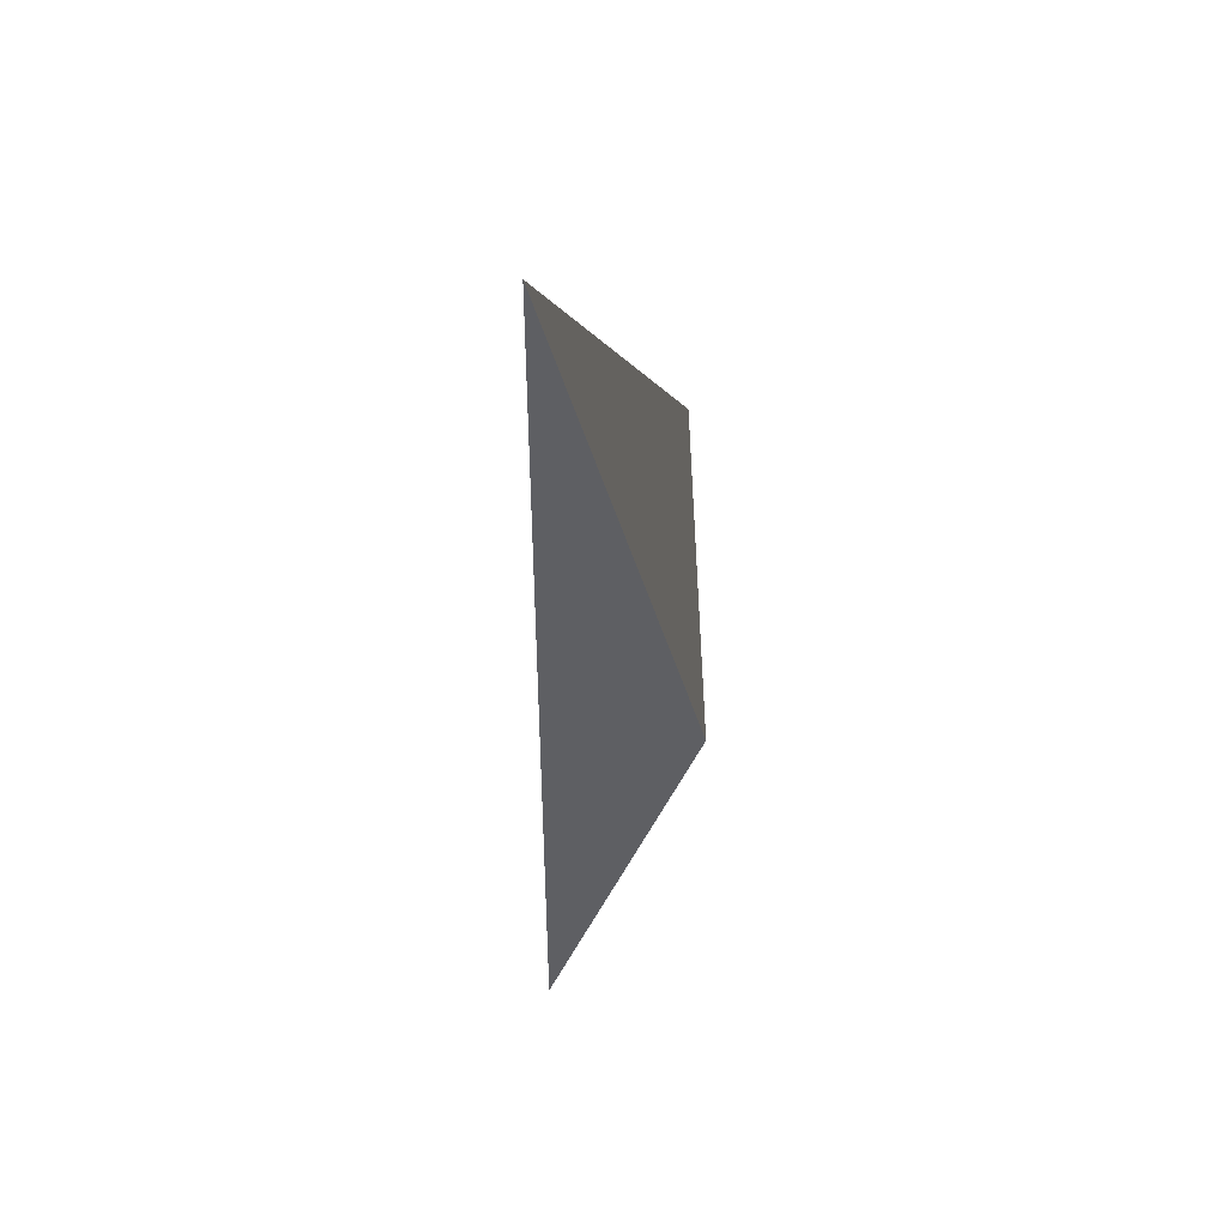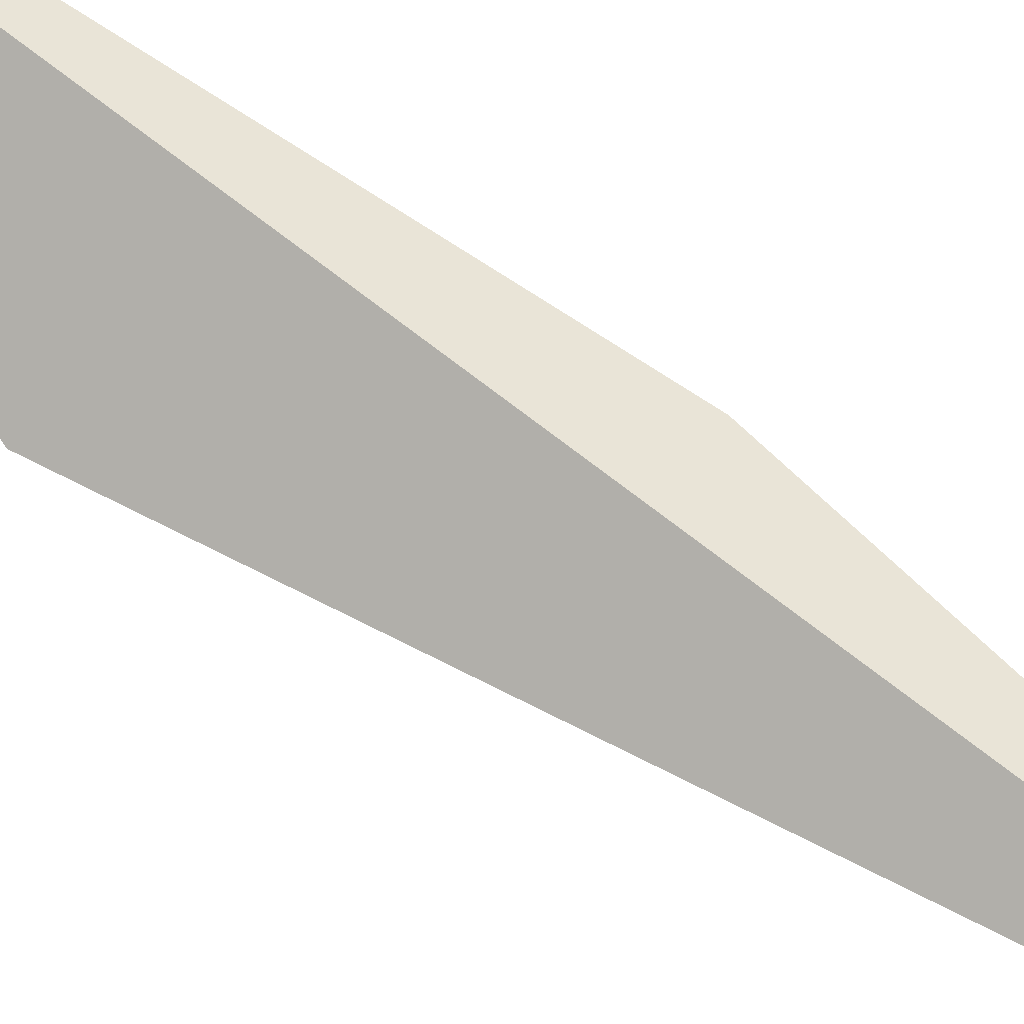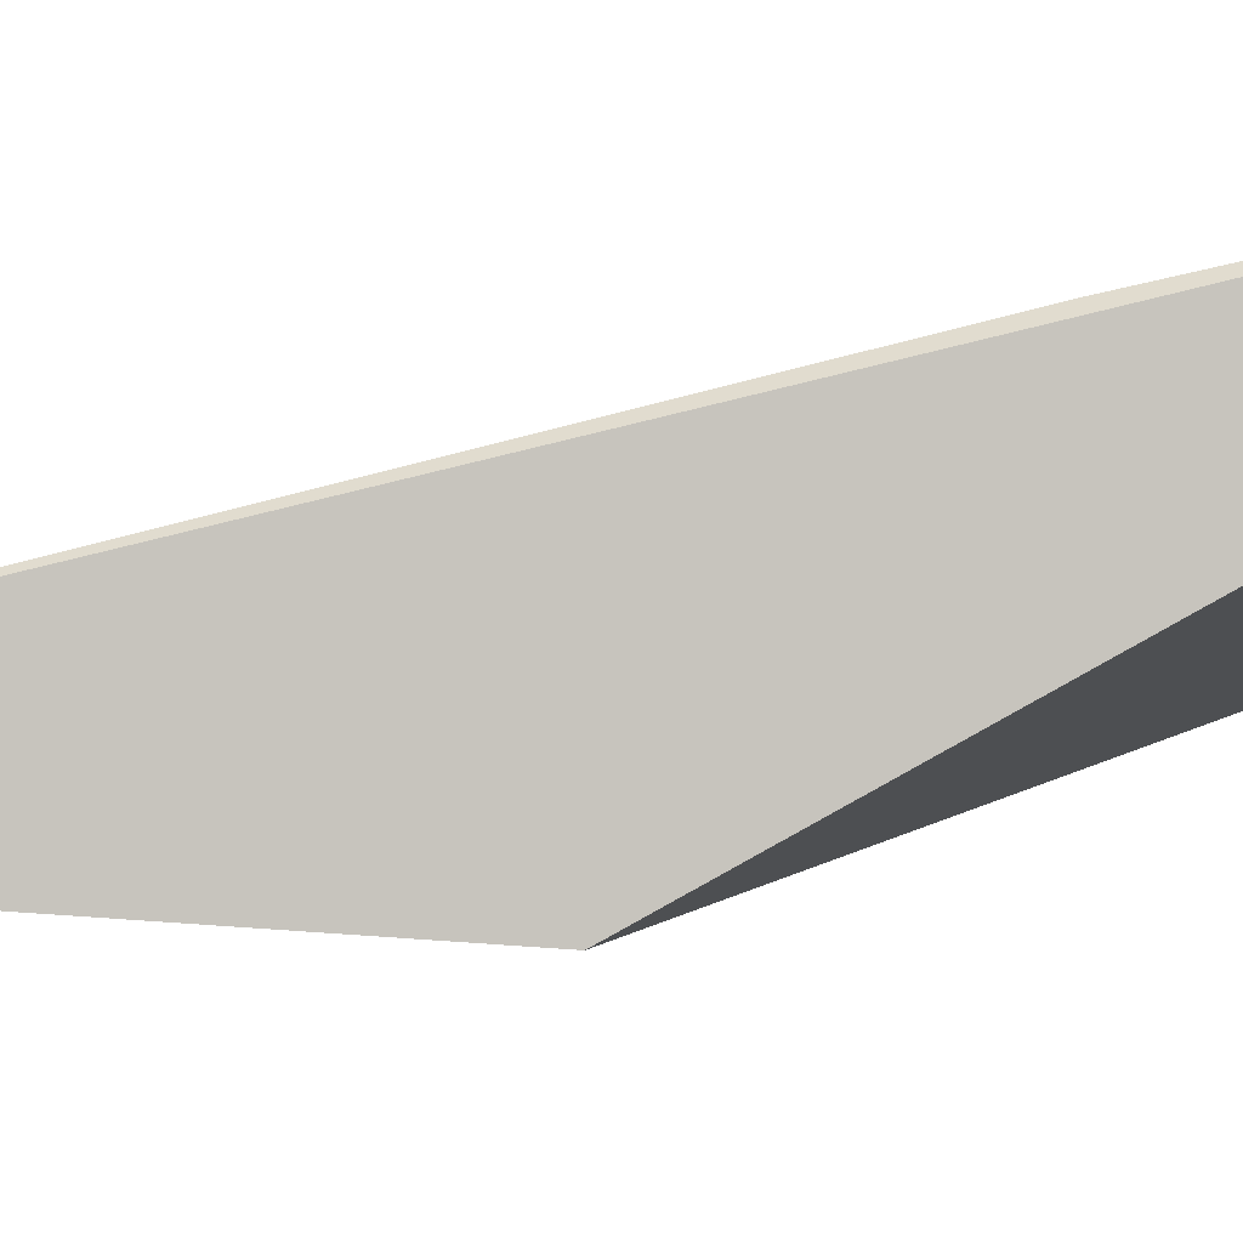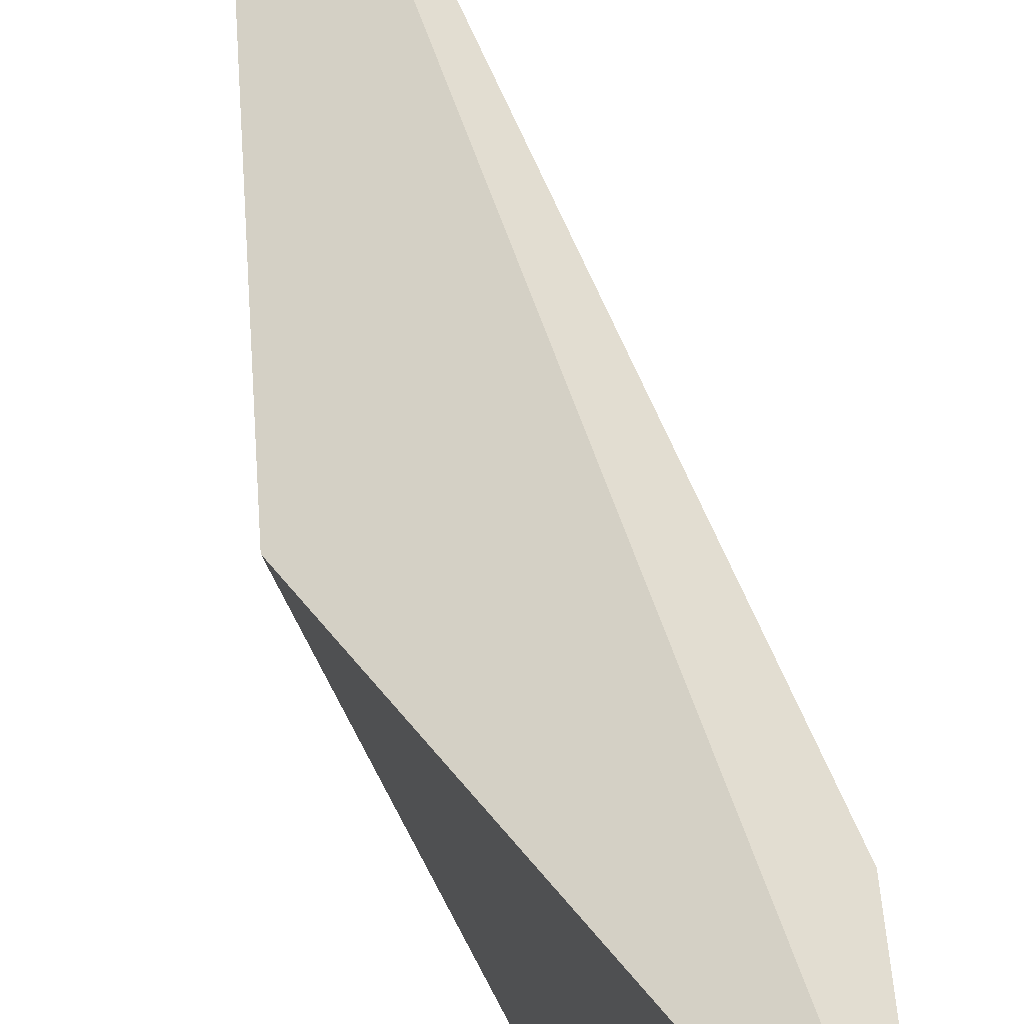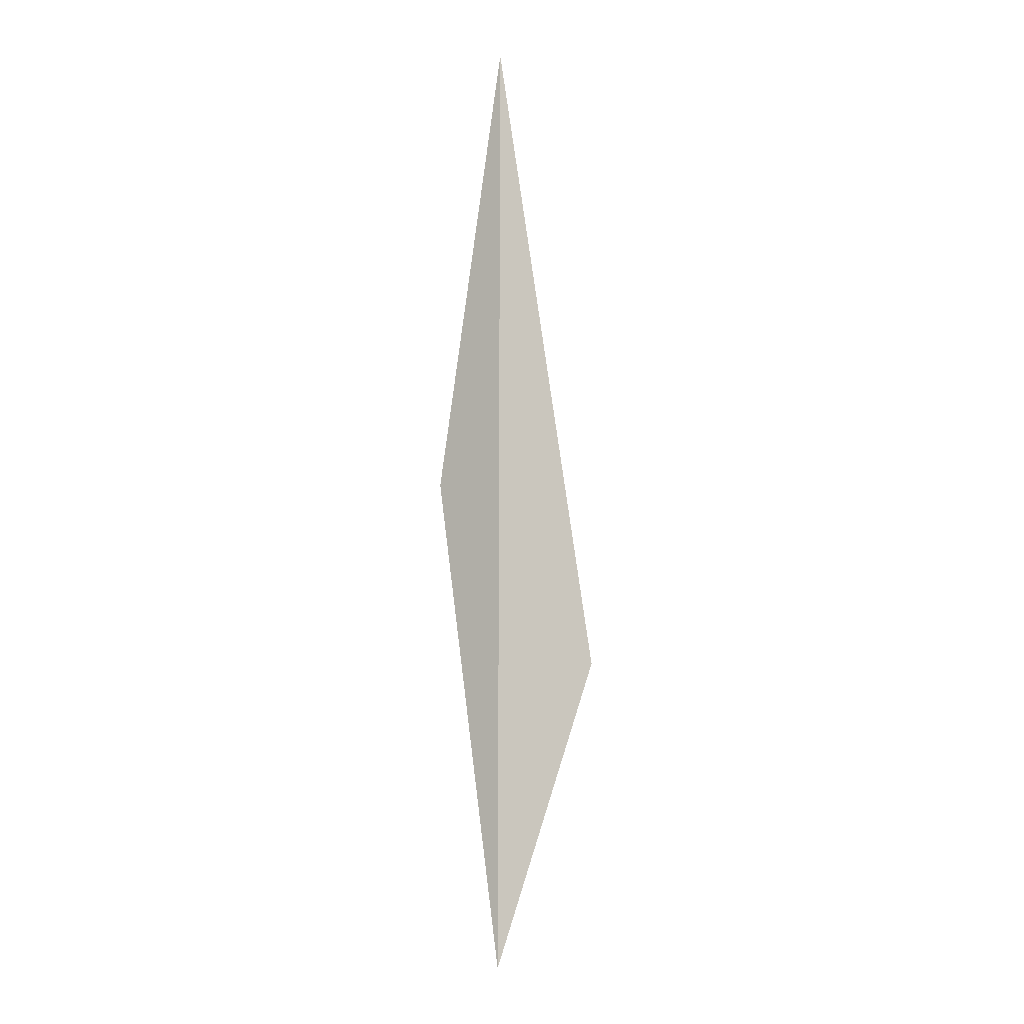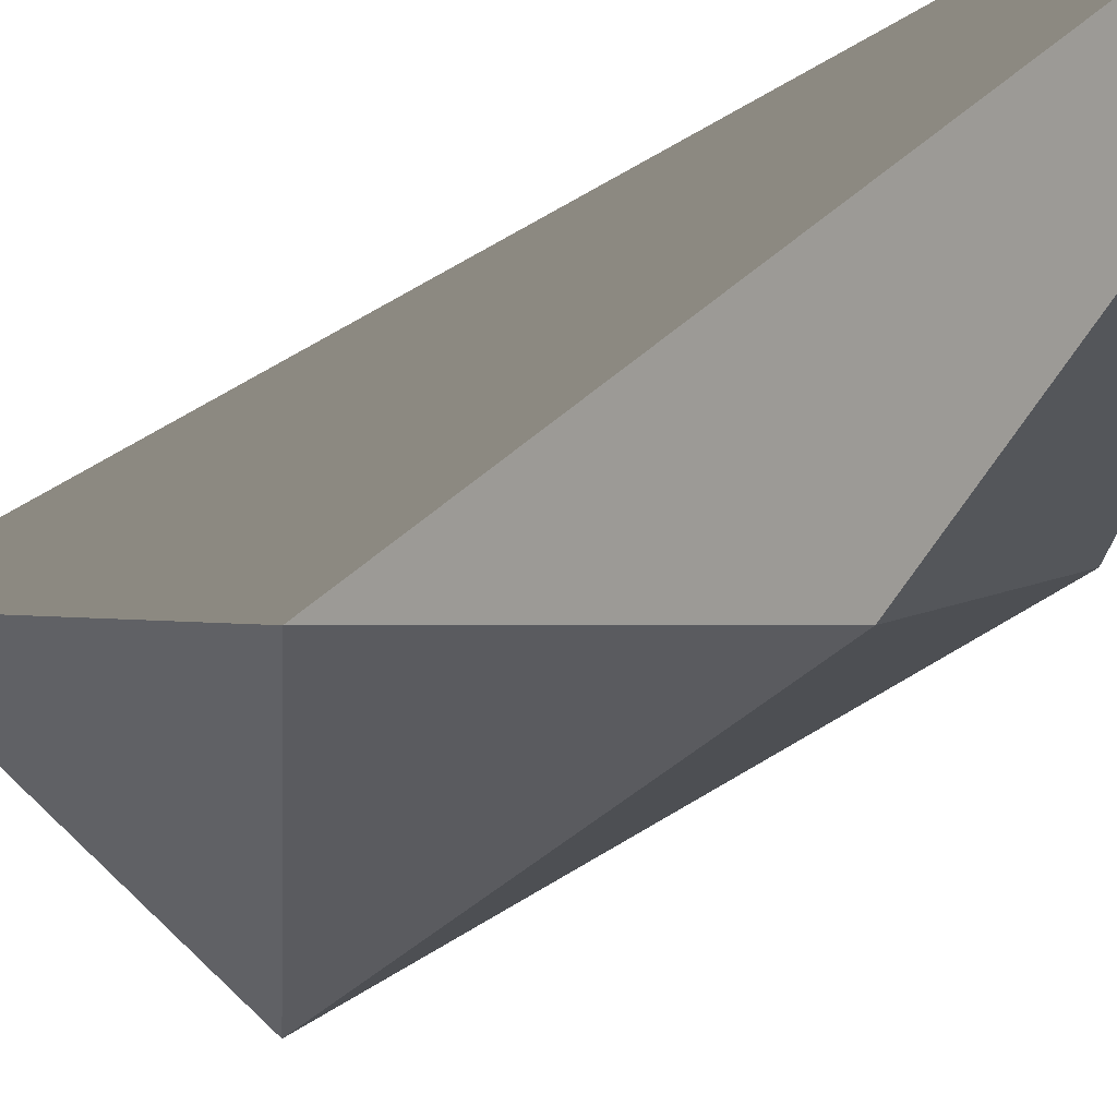
<metadata>
{"format":"obj","ext":"obj","renderer":"f3d","projection":"perspective","resolution":1024,"background":"white","views":[{"elev":47.7,"azim":32.1,"up":"+Y"},{"elev":73.3,"azim":127.6,"up":"+Z"},{"elev":64.6,"azim":-105.2,"up":"+Z"},{"elev":44.1,"azim":-14.8,"up":"+Z"},{"elev":-5.7,"azim":6.2,"up":"+Y"},{"elev":-21.0,"azim":-37.1,"up":"+Z"}]}
</metadata>
<code>
g Stone_04
v -0.02392 0.009639 -0.009052
v -0.01017 -0.05662 -0.02557
v 0.0001246 0.04385 -0.03556
v -0.02392 0.009639 -0.009052
v 0.0002747 0.1333 0.03496
v -0.0002278 -0.1333 0.03556
v -0.02392 0.009639 -0.009052
v -0.0002278 -0.1333 0.03556
v -0.01017 -0.05662 -0.02557
v 0.02392 -0.0469 -0.009673
v -0.0002278 -0.1333 0.03556
v 0.0002747 0.1333 0.03496
v -0.01017 -0.05662 -0.02557
v 0.02392 -0.0469 -0.009673
v 0.0001246 0.04385 -0.03556
v -0.0002278 -0.1333 0.03556
v 0.02392 -0.0469 -0.009673
v -0.01017 -0.05662 -0.02557
v 0.0002747 0.1333 0.03496
v -0.02392 0.009639 -0.009052
v 0.0001246 0.04385 -0.03556
v 0.0001246 0.04385 -0.03556
v 0.02392 -0.0469 -0.009673
v 0.0002747 0.1333 0.03496
g Stone_04_0
f 3 2 1
f 6 5 4
f 9 8 7
f 12 11 10
f 15 14 13
f 18 17 16
f 21 20 19
f 24 23 22

</code>
